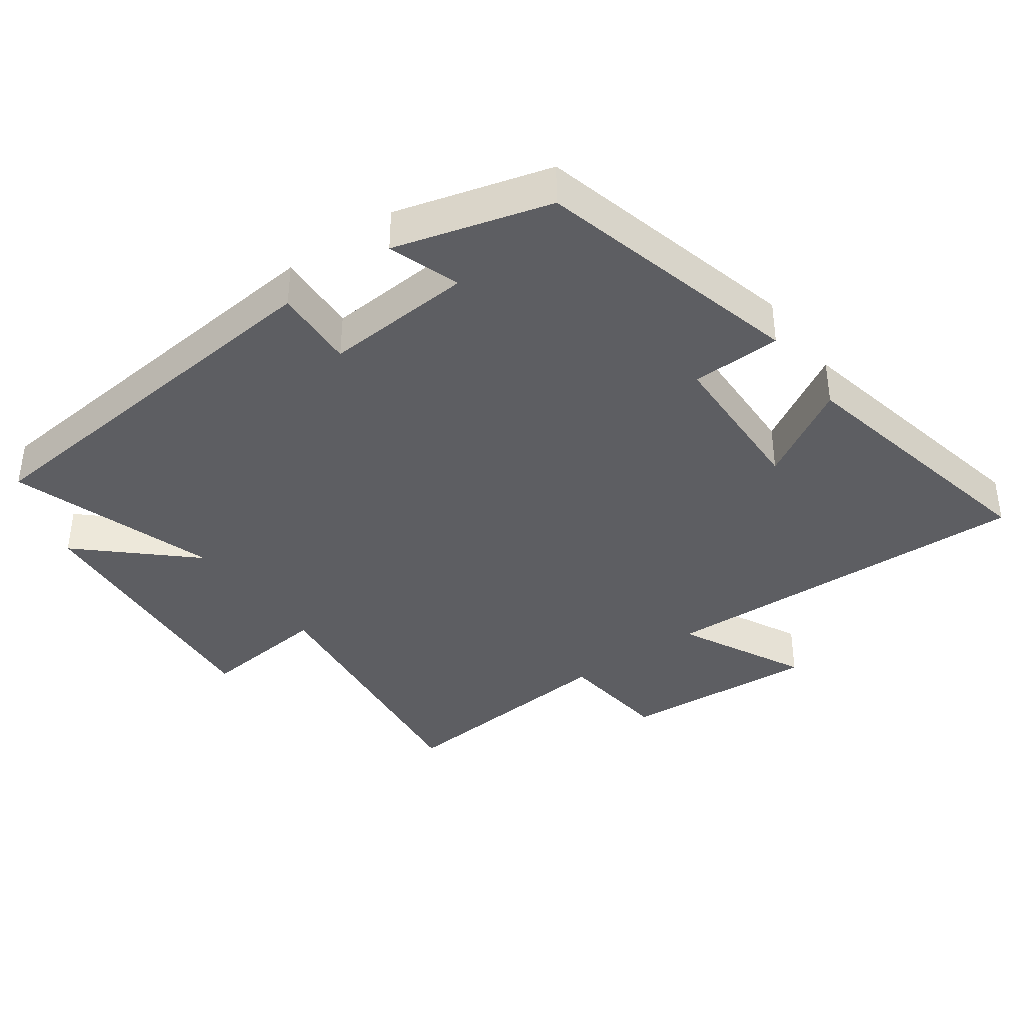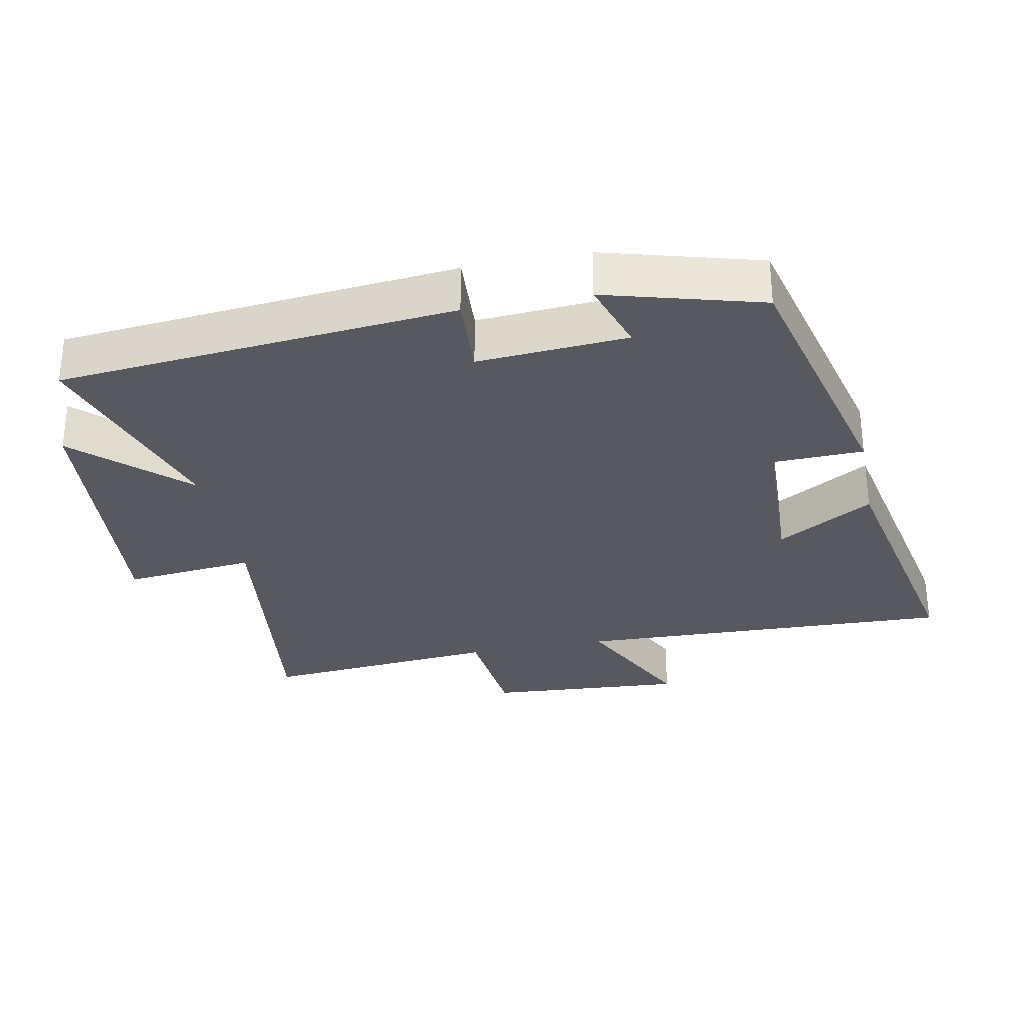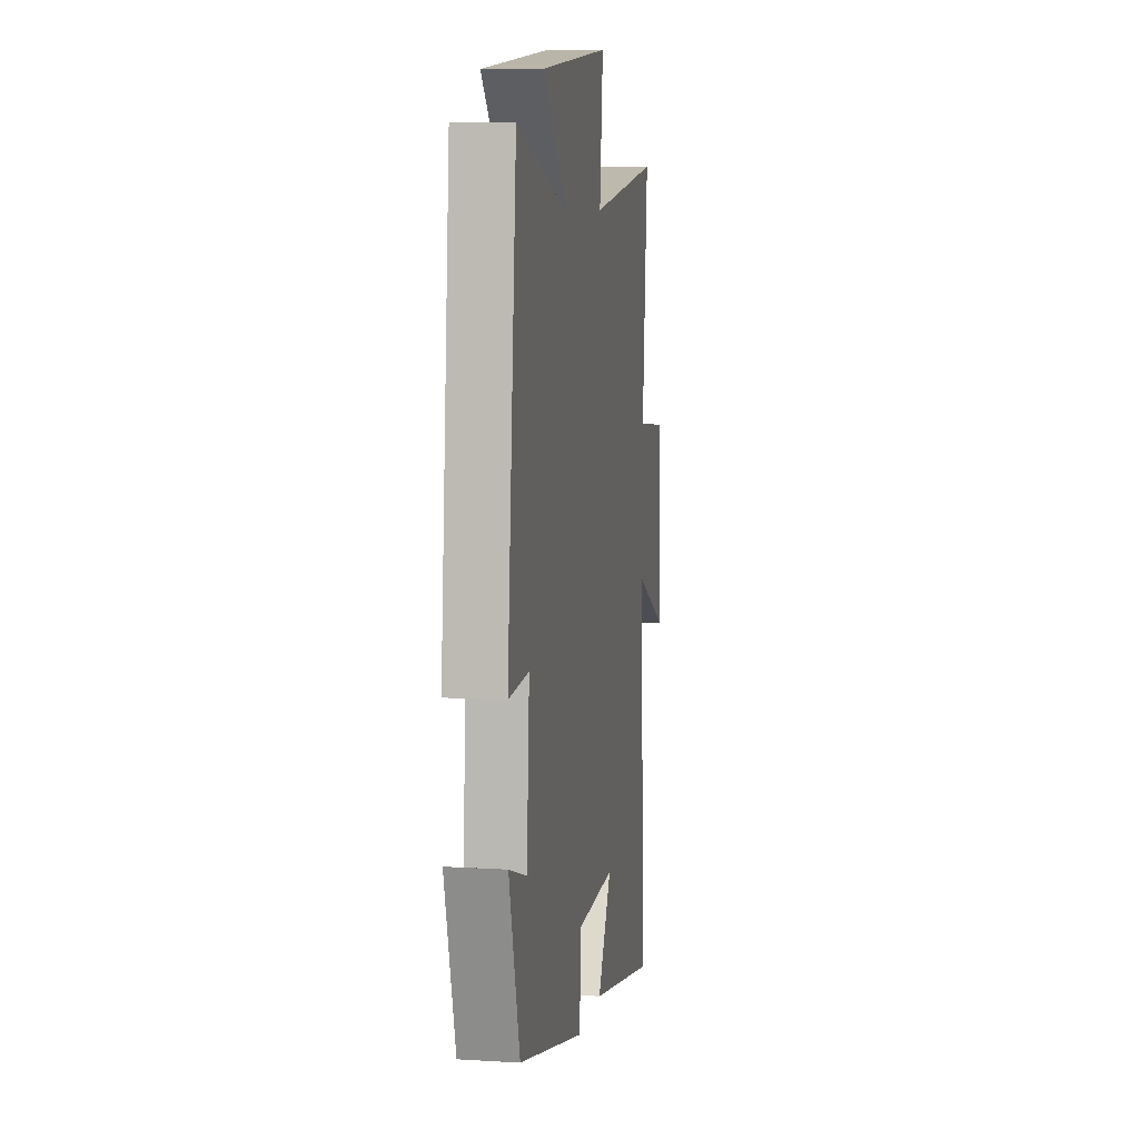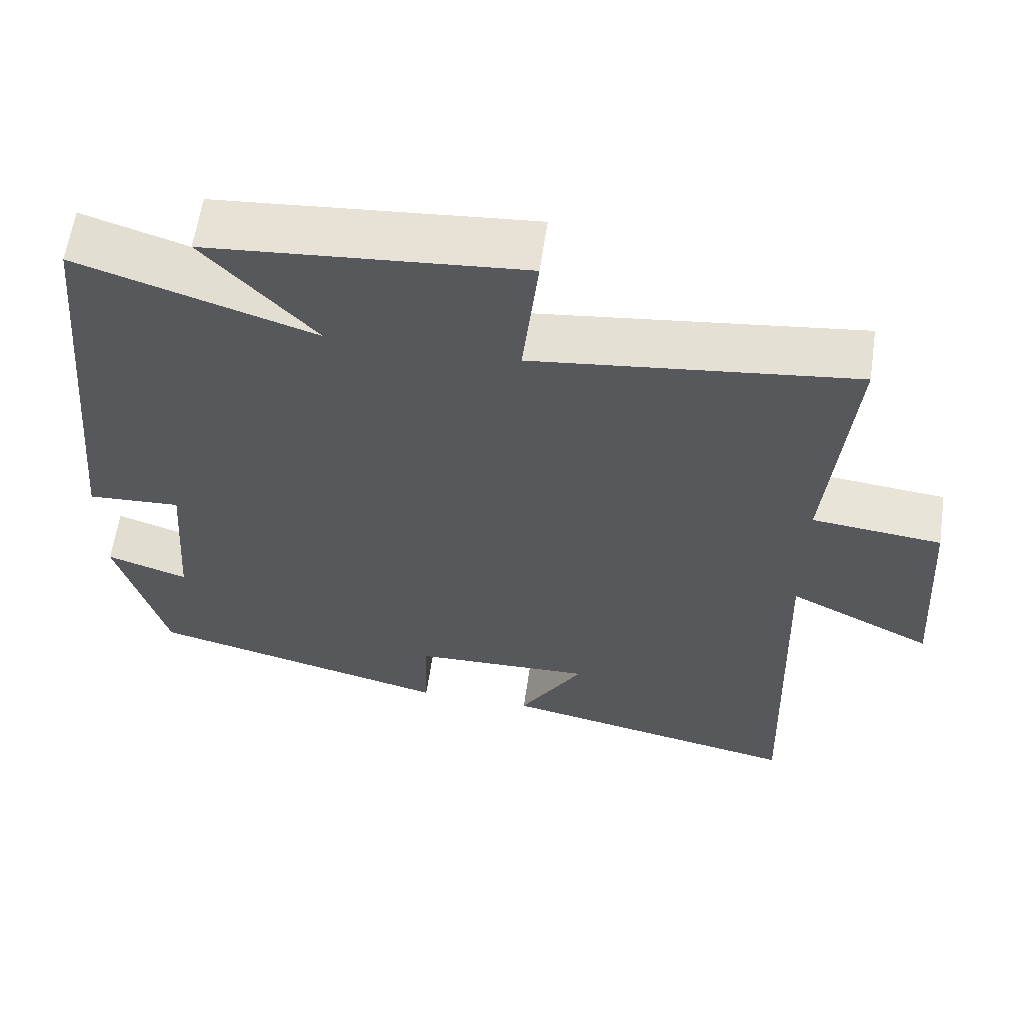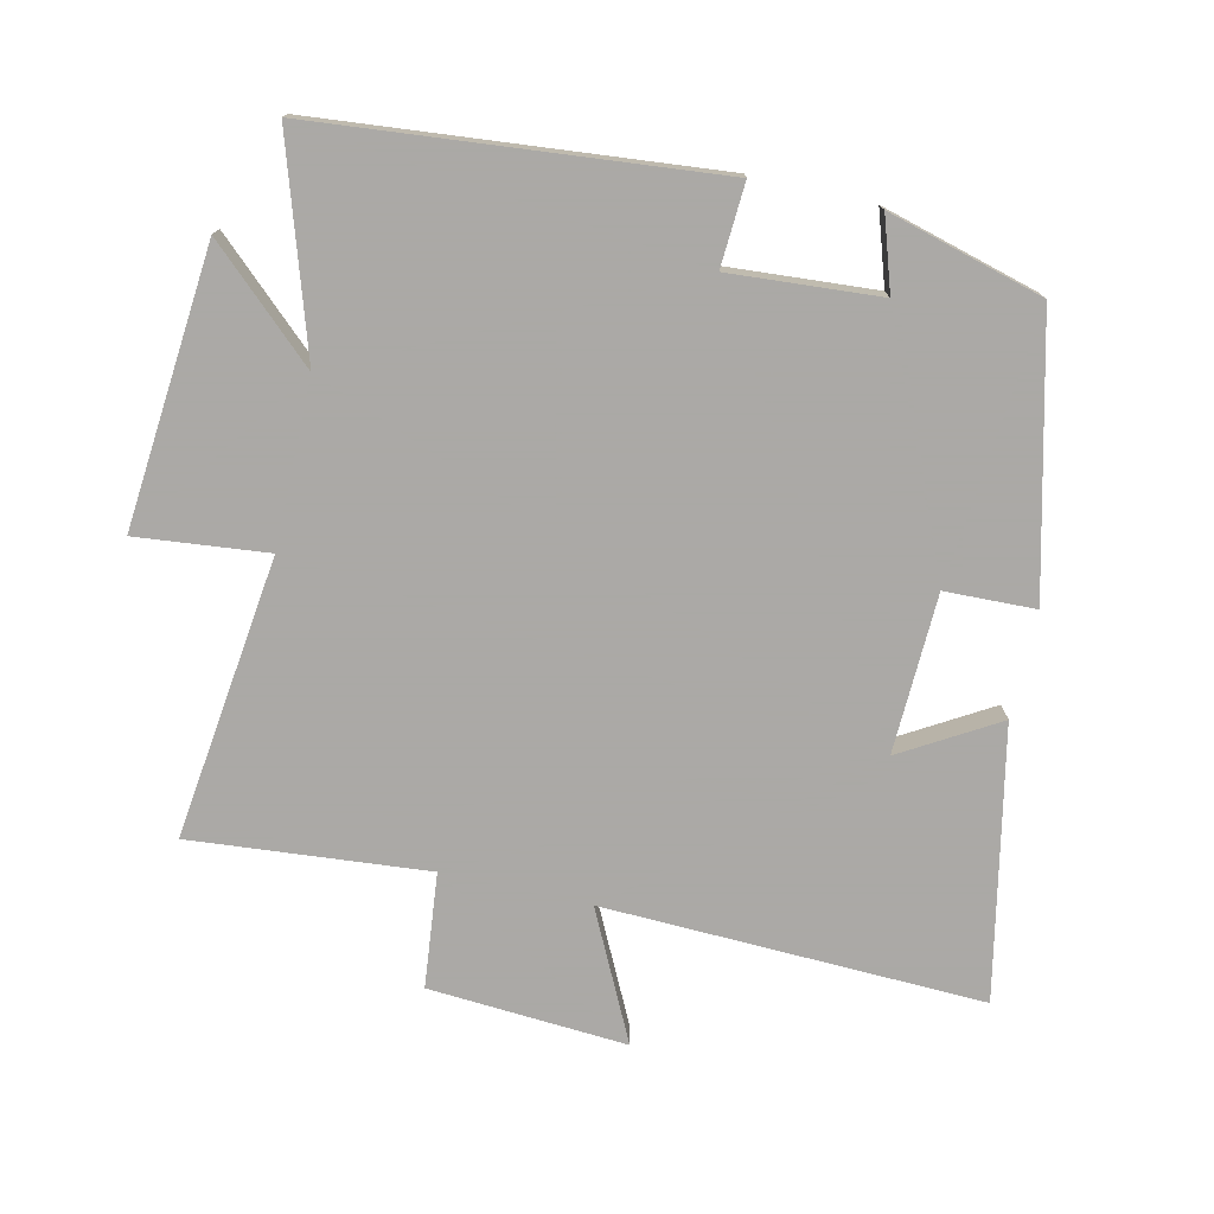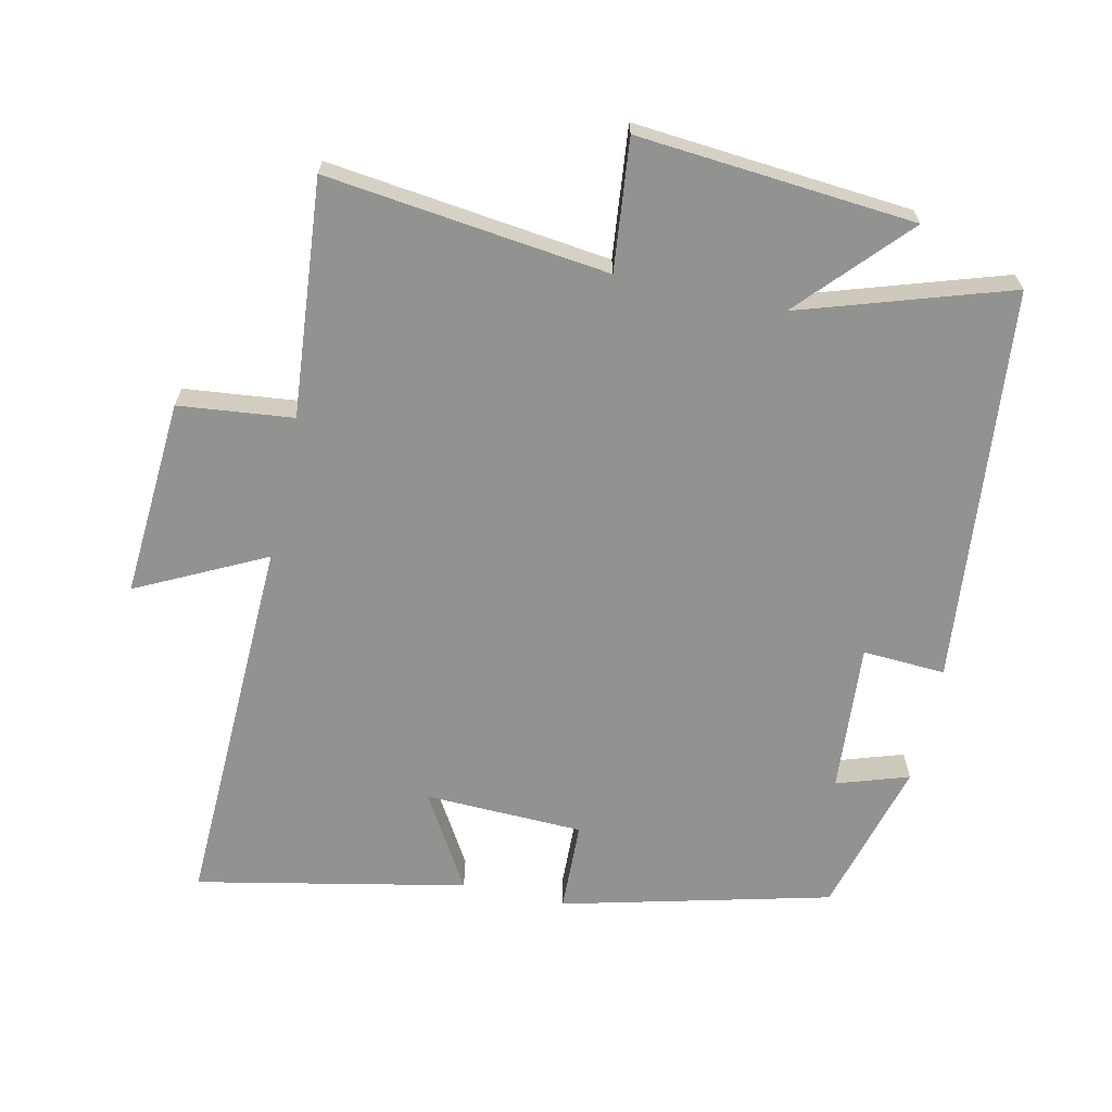
<metadata>
{"format":"obj","ext":"obj","renderer":"f3d","projection":"perspective","resolution":1024,"background":"white","views":[{"elev":-38.5,"azim":125.9,"up":"+Y"},{"elev":-30.4,"azim":101.1,"up":"+Y"},{"elev":8.6,"azim":99.5,"up":"+Z"},{"elev":60.7,"azim":-171.7,"up":"+Z"},{"elev":-75.5,"azim":77.2,"up":"+Y"},{"elev":-66.2,"azim":-12.3,"up":"+Y"}]}
</metadata>
<code>
v 0.436 0.07 -0.401
v 0.037 0.07 -0.5
v 0.033 0.07 -0.366
v -0.203 0.07 -0.358
v -0.119 0.07 -0.5
v -0.519 0.07 -0.581
v -0.5 0.07 -0.017
v -0.69 0.07 -0.111
v -0.67 0.07 0.183
v -0.5 0.07 0.201
v -0.531 0.07 0.552
v -0.112 0.07 0.5
v -0.132 0.07 0.694
v 0.28 0.07 0.658
v 0.134 0.07 0.5
v 0.444 0.07 0.599
v 0.5 0.07 0.01
v 0.377 0.07 0.017
v 0.393 0.07 -0.205
v 0.5 0.07 -0.17
v 0.436 0 -0.401
v 0.037 0 -0.5
v 0.033 0 -0.366
v -0.203 0 -0.358
v -0.119 0 -0.5
v -0.519 0 -0.581
v -0.5 0 -0.017
v -0.69 0 -0.111
v -0.67 0 0.183
v -0.5 0 0.201
v -0.531 0 0.552
v -0.112 0 0.5
v -0.132 0 0.694
v 0.28 0 0.658
v 0.134 0 0.5
v 0.444 0 0.599
v 0.5 0 0.01
v 0.377 0 0.017
v 0.393 0 -0.205
v 0.5 0 -0.17
f 1 2 3
f 20 1 3
f 19 20 3
f 18 19 3 4
f 15 16 17 18
f 15 18 4
f 12 13 14 15
f 12 15 4
f 10 11 12 4
f 7 8 9 10
f 7 10 4
f 4 5 6 7
f 23 22 21
f 23 21 40
f 23 40 39
f 24 23 39 38
f 38 37 36 35
f 24 38 35
f 35 34 33 32
f 24 35 32
f 24 32 31 30
f 30 29 28 27
f 24 30 27
f 27 26 25 24
f 1 21 22 2
f 2 22 23 3
f 3 23 24 4
f 4 24 25 5
f 5 25 26 6
f 6 26 27 7
f 7 27 28 8
f 8 28 29 9
f 9 29 30 10
f 10 30 31 11
f 11 31 32 12
f 12 32 33 13
f 13 33 34 14
f 14 34 35 15
f 15 35 36 16
f 16 36 37 17
f 17 37 38 18
f 18 38 39 19
f 19 39 40 20
f 20 40 21 1

</code>
